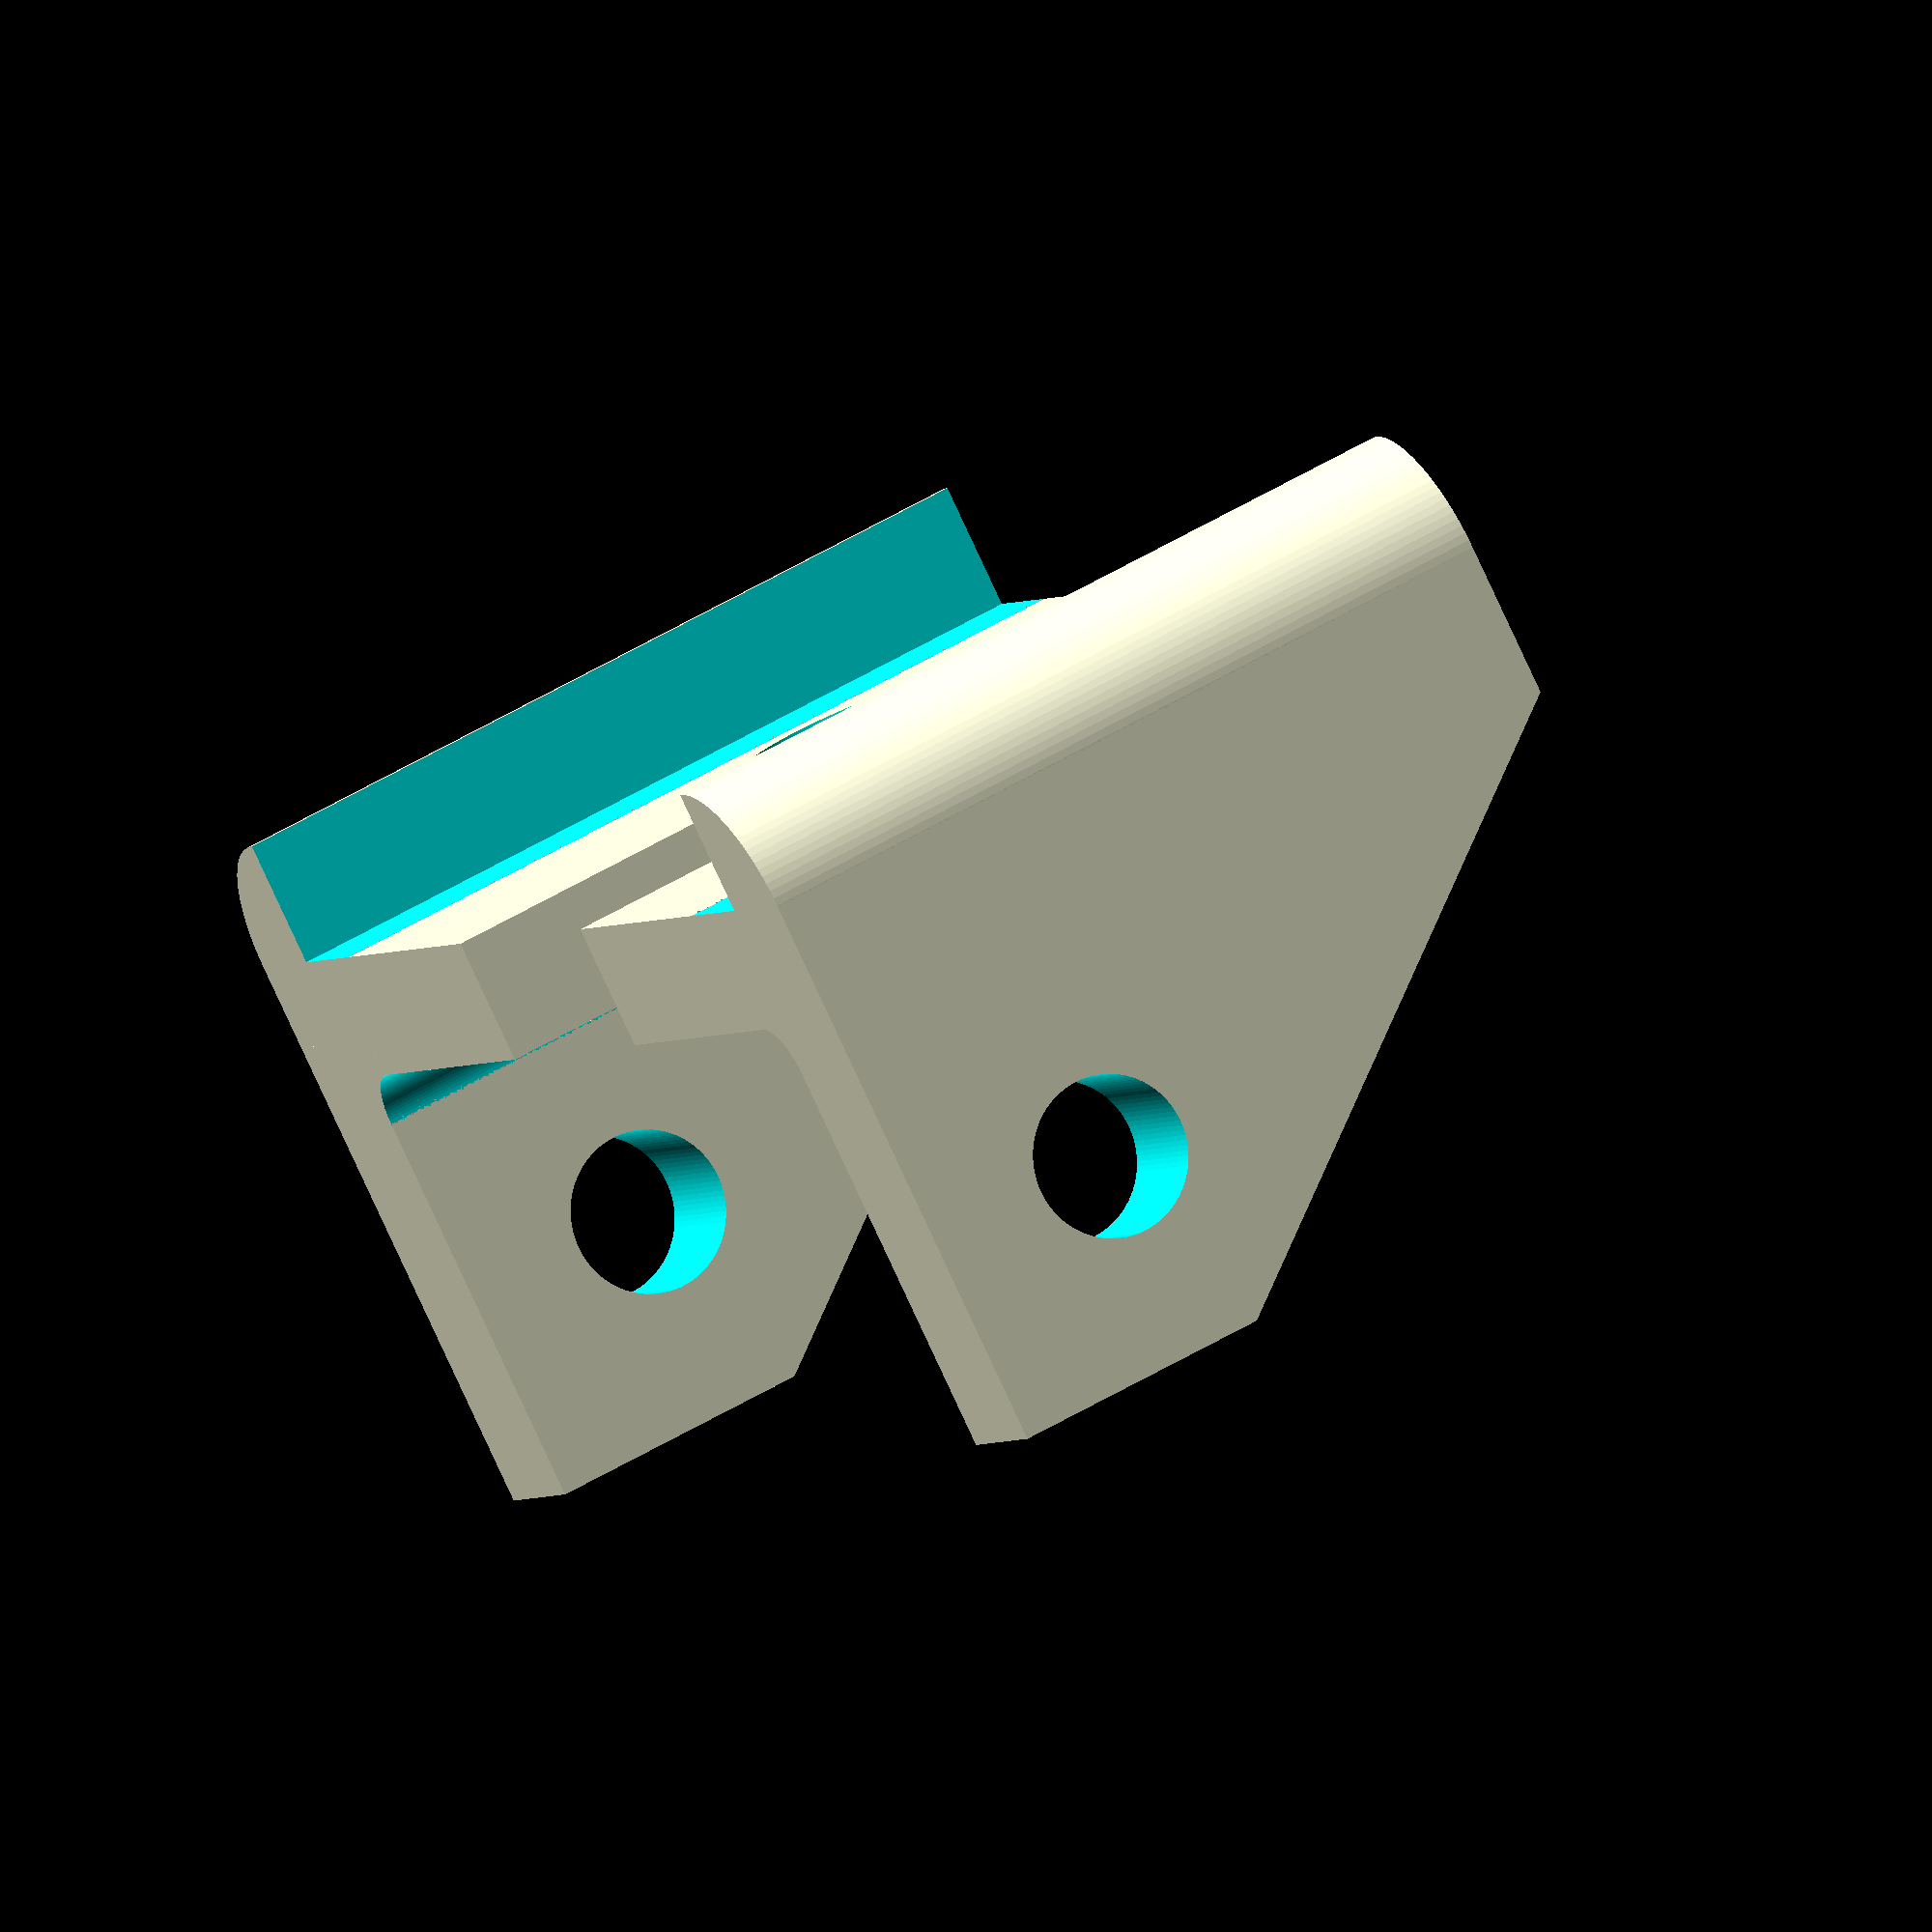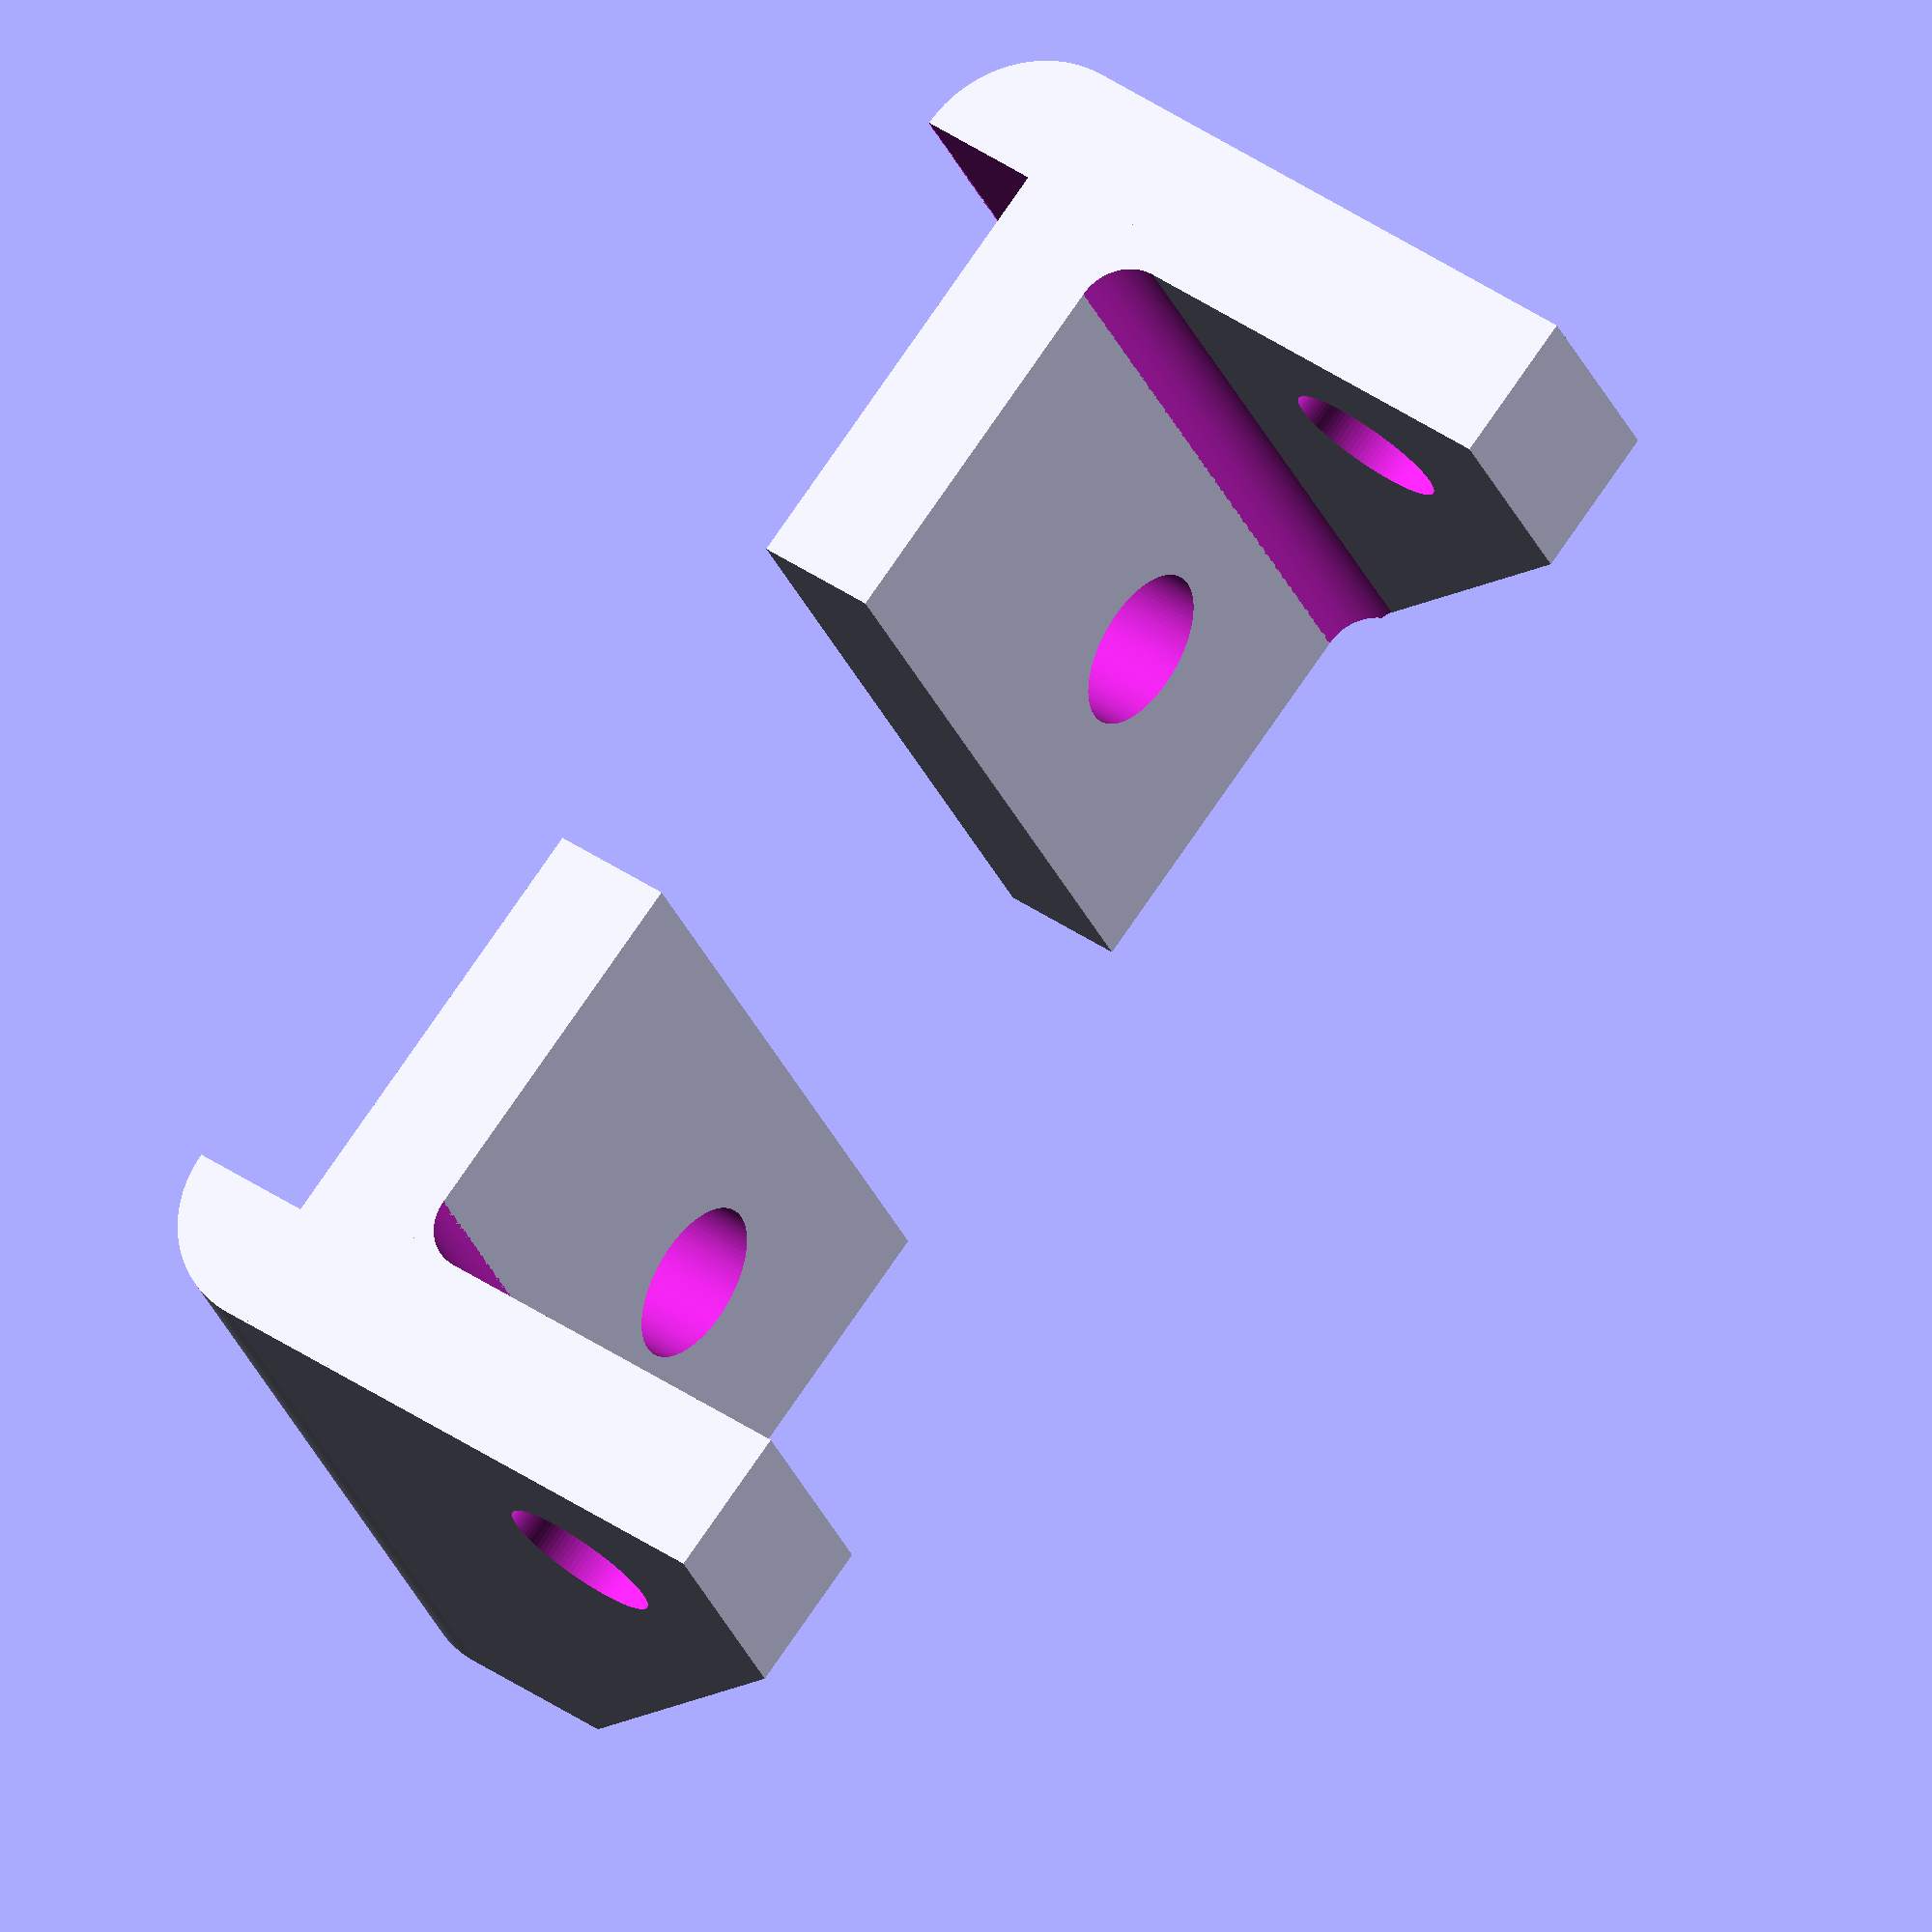
<openscad>
// Created from Code_Diagonal (x2).stl
// https://github.com/Mecan0/Code
// By J.Rodigo (www.jra.so)
// Licence Creative commons atribution & share alike.

module pieza(){
	difference () {
		union() {
			translate([0, -23, 0])
			cube([5, 23, 32]);

			translate([0, -6, 0])
			cube([23, 6, 32]);

			translate([5, -8, 0])
			cube([2, 2, 32]);

			translate([0, -5, 0])
			cylinder(h = 32, r = 5, $fn=100);
		}	
		union() {
			translate([-5, -10, -1])
			cube([5, 5, 34]);

			translate([7, -8, -1])
			cylinder(h = 34, r = 2, $fn=100);

			translate([23, -7, 10.55])
			rotate( 38, [0, -1, 0])
			cube([18, 8, 34]);

			translate([-1, -14.66, 20])
			rotate( 90, [0, 1, 0])
			cylinder(h = 7, r = 3.2, $fn=100);

			translate([14.67, 1, 8])
			rotate( 90, [1, 0, 0])
			cylinder(h = 8, r = 3.2, $fn=100);
		}	
 
	}
}

// Pieza normal
translate([0, 30, 0])
pieza();

// Pieza espejo
translate([0, -30, 0])
mirror([ 0, 1, 0 ]) 
pieza();
</openscad>
<views>
elev=306.0 azim=141.8 roll=237.5 proj=o view=wireframe
elev=206.3 azim=323.7 roll=342.6 proj=o view=solid
</views>
